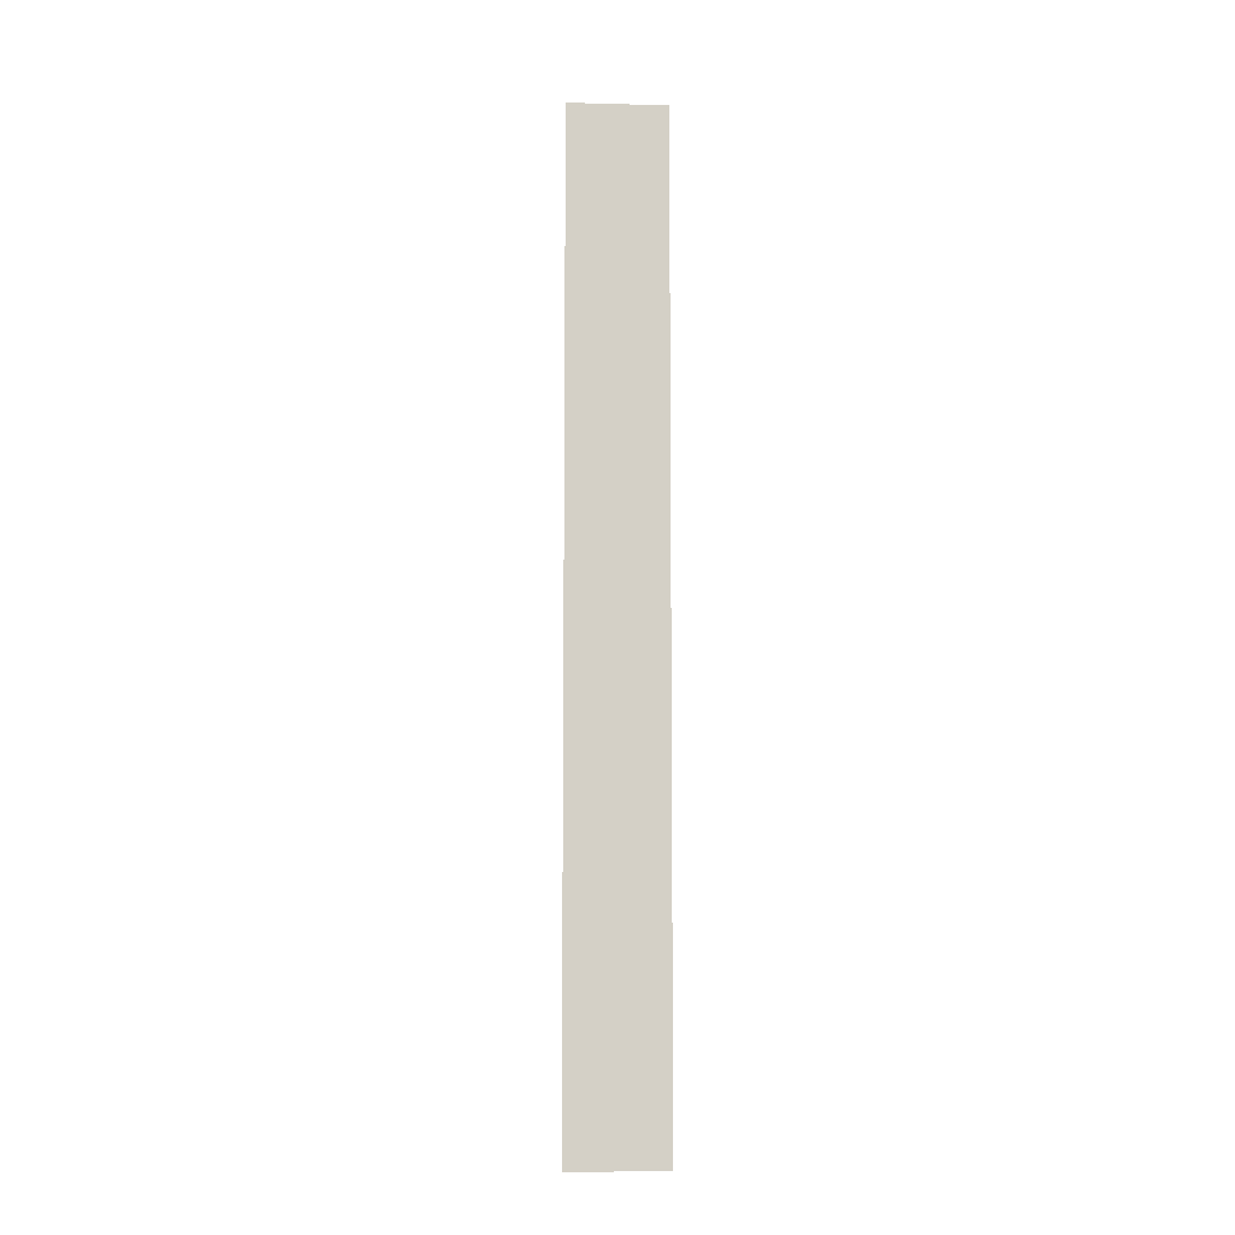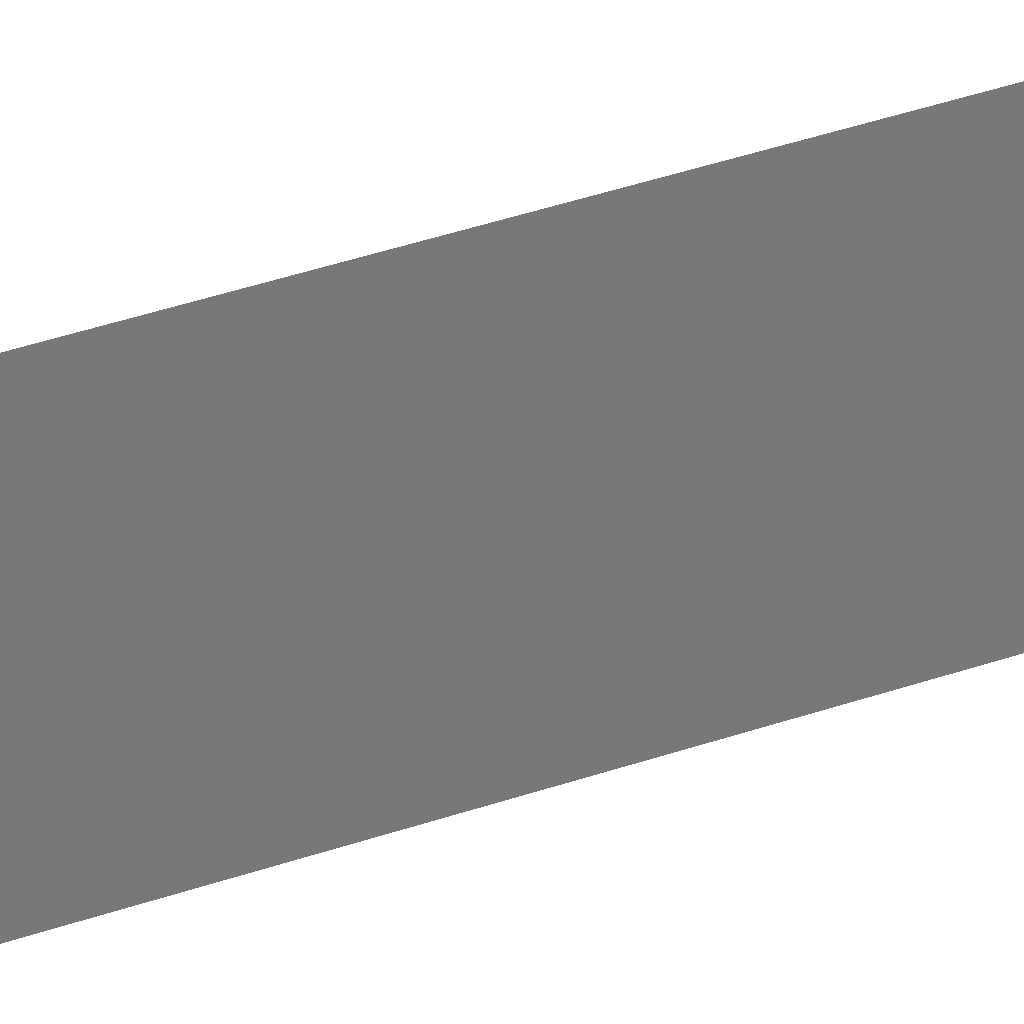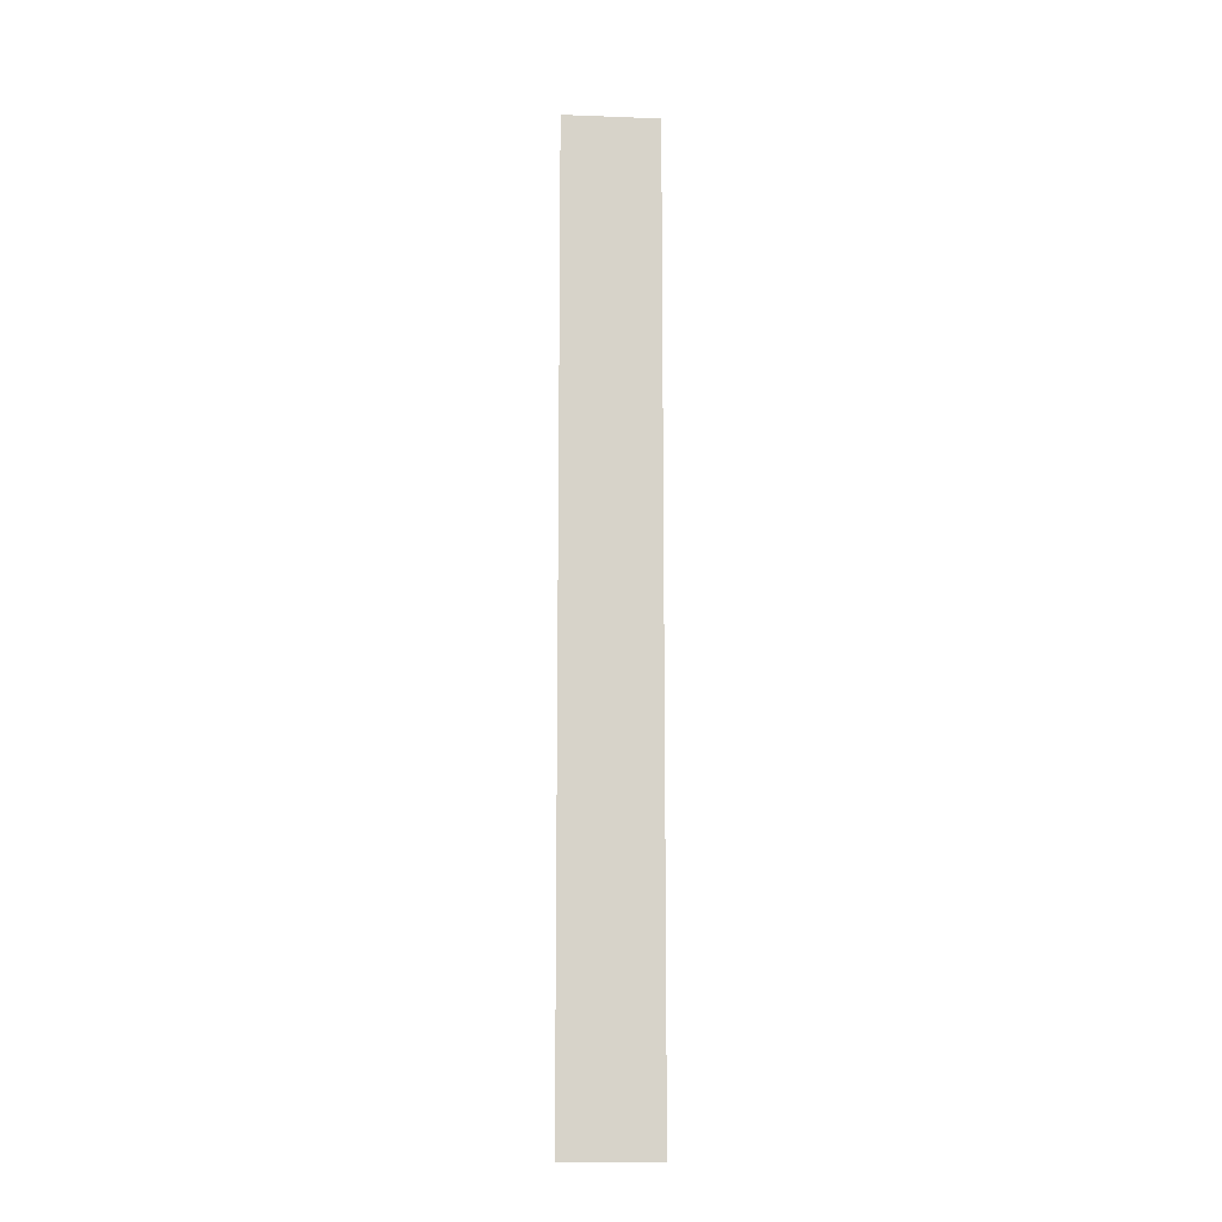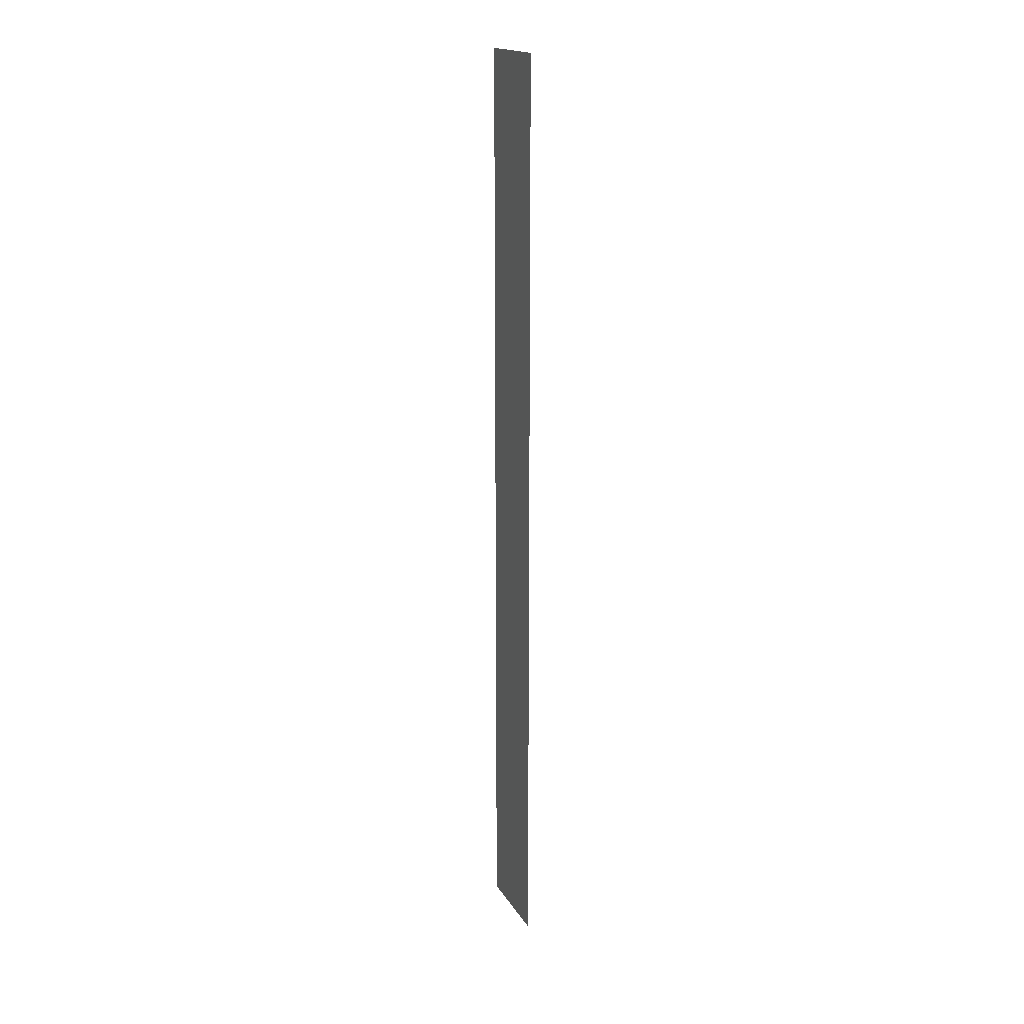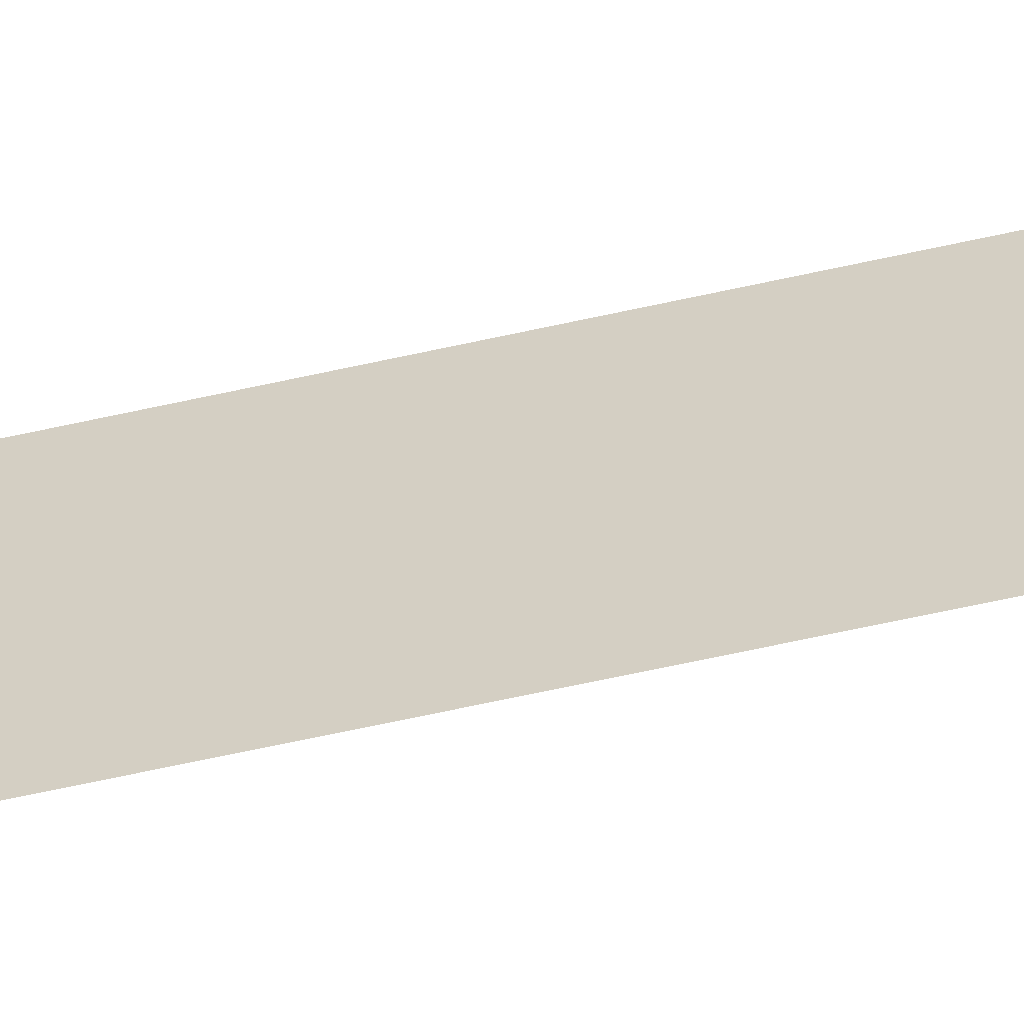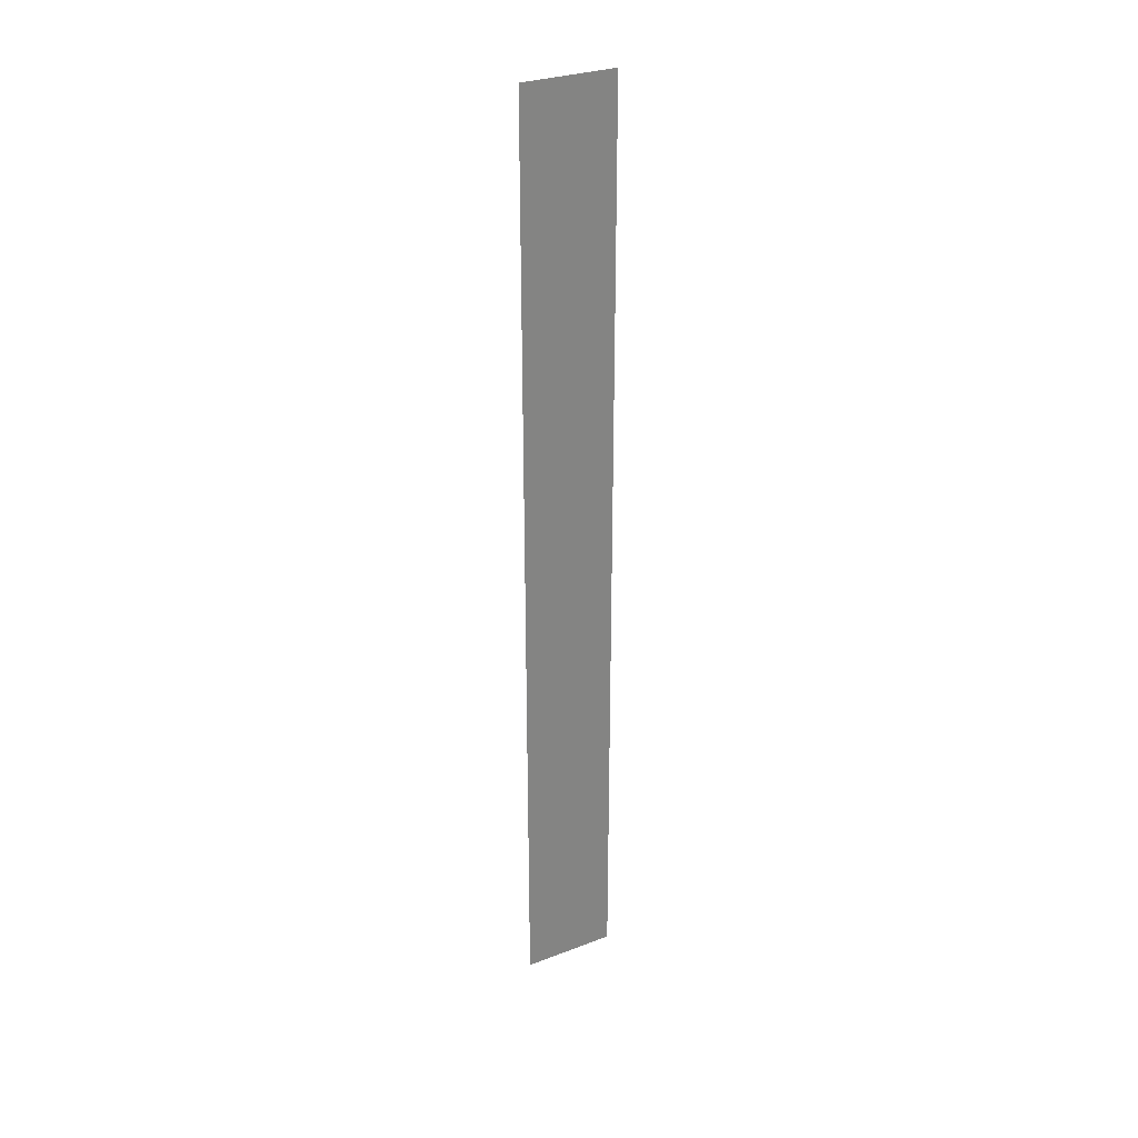
<metadata>
{"format":"obj","ext":"obj","renderer":"f3d","projection":"perspective","resolution":1024,"background":"white","views":[{"elev":-8.5,"azim":-95.9,"up":"+Y"},{"elev":32.0,"azim":-117.4,"up":"+Z"},{"elev":-12.2,"azim":-97.0,"up":"+Y"},{"elev":18.0,"azim":-24.1,"up":"+Y"},{"elev":-56.8,"azim":103.6,"up":"+Z"},{"elev":29.9,"azim":59.0,"up":"+Y"}]}
</metadata>
<code>
o #ID27
v -0.08091 0.000918 -0.7431
v -0.08086 -0.01367 -0.7445
v -0.08091 -0.01367 -0.7431
v -0.08086 0.000918 -0.7445
f 1 2 3
f 2 1 4

</code>
